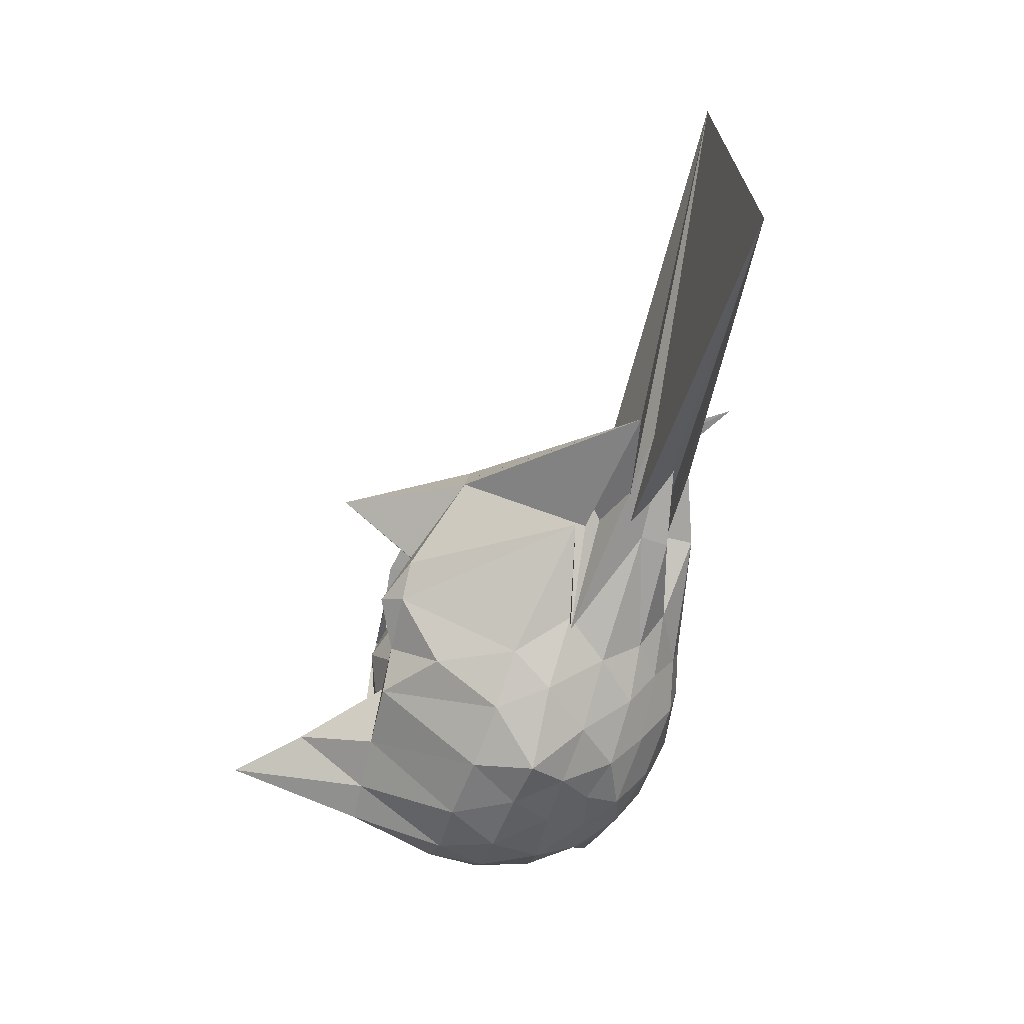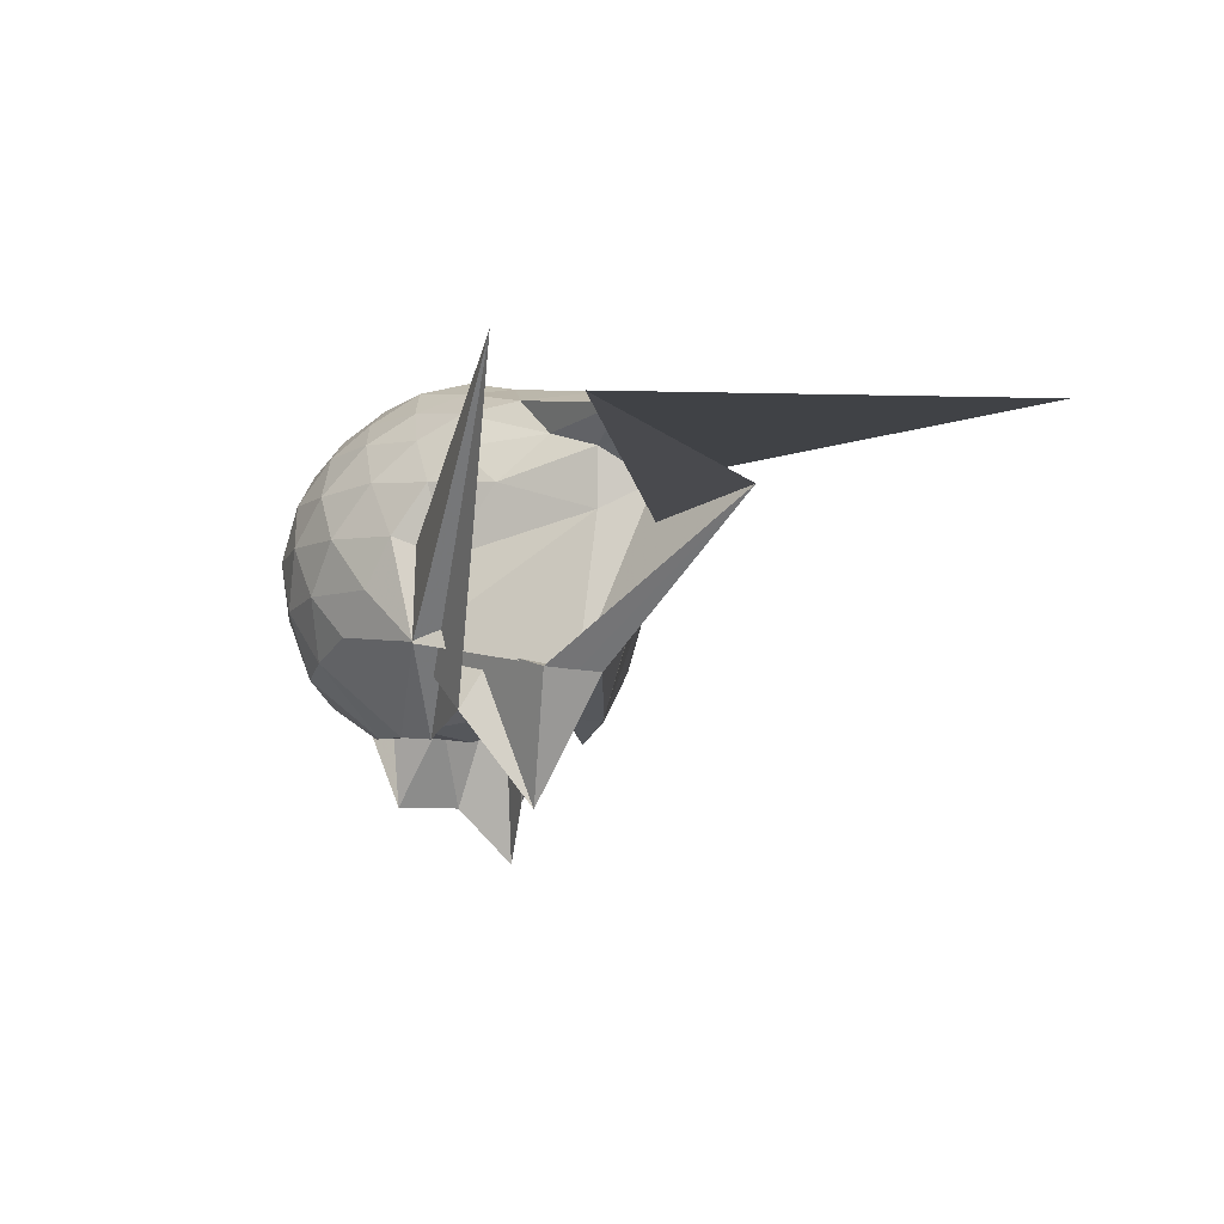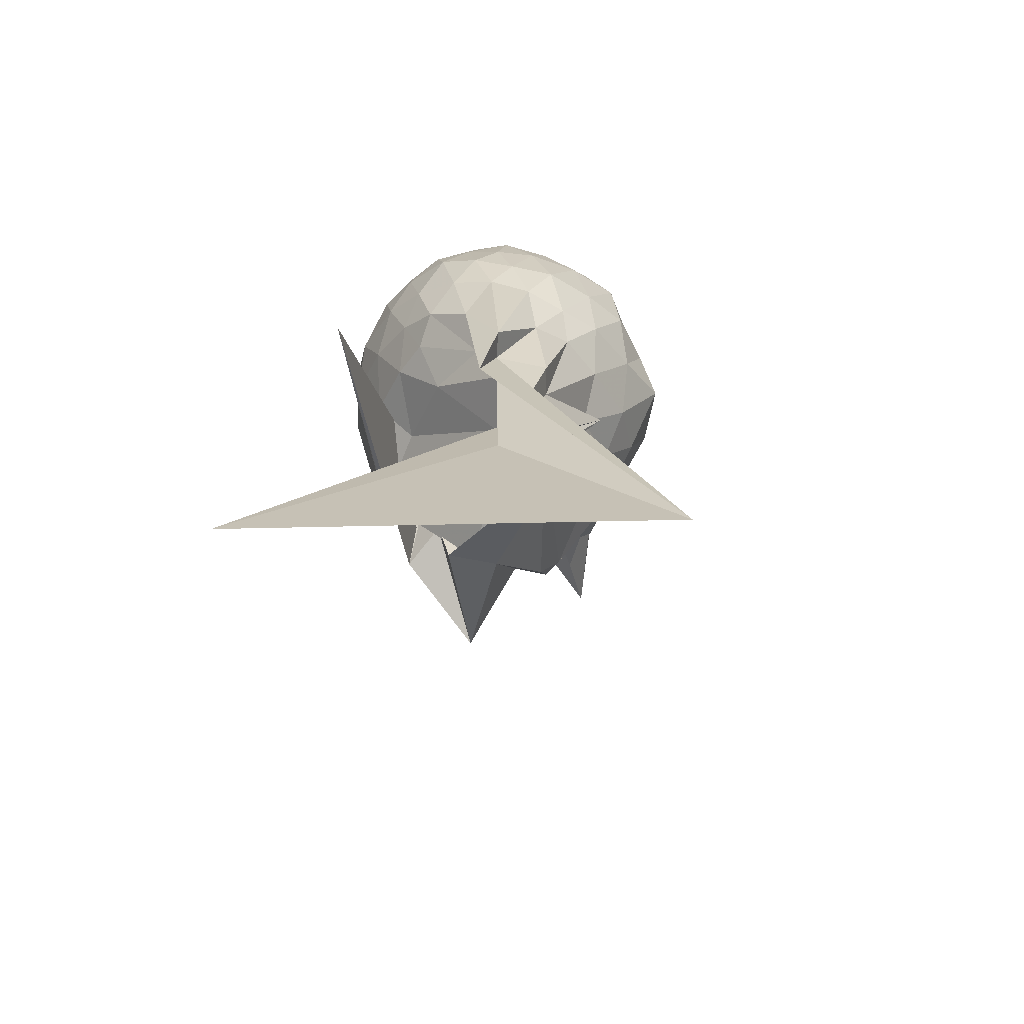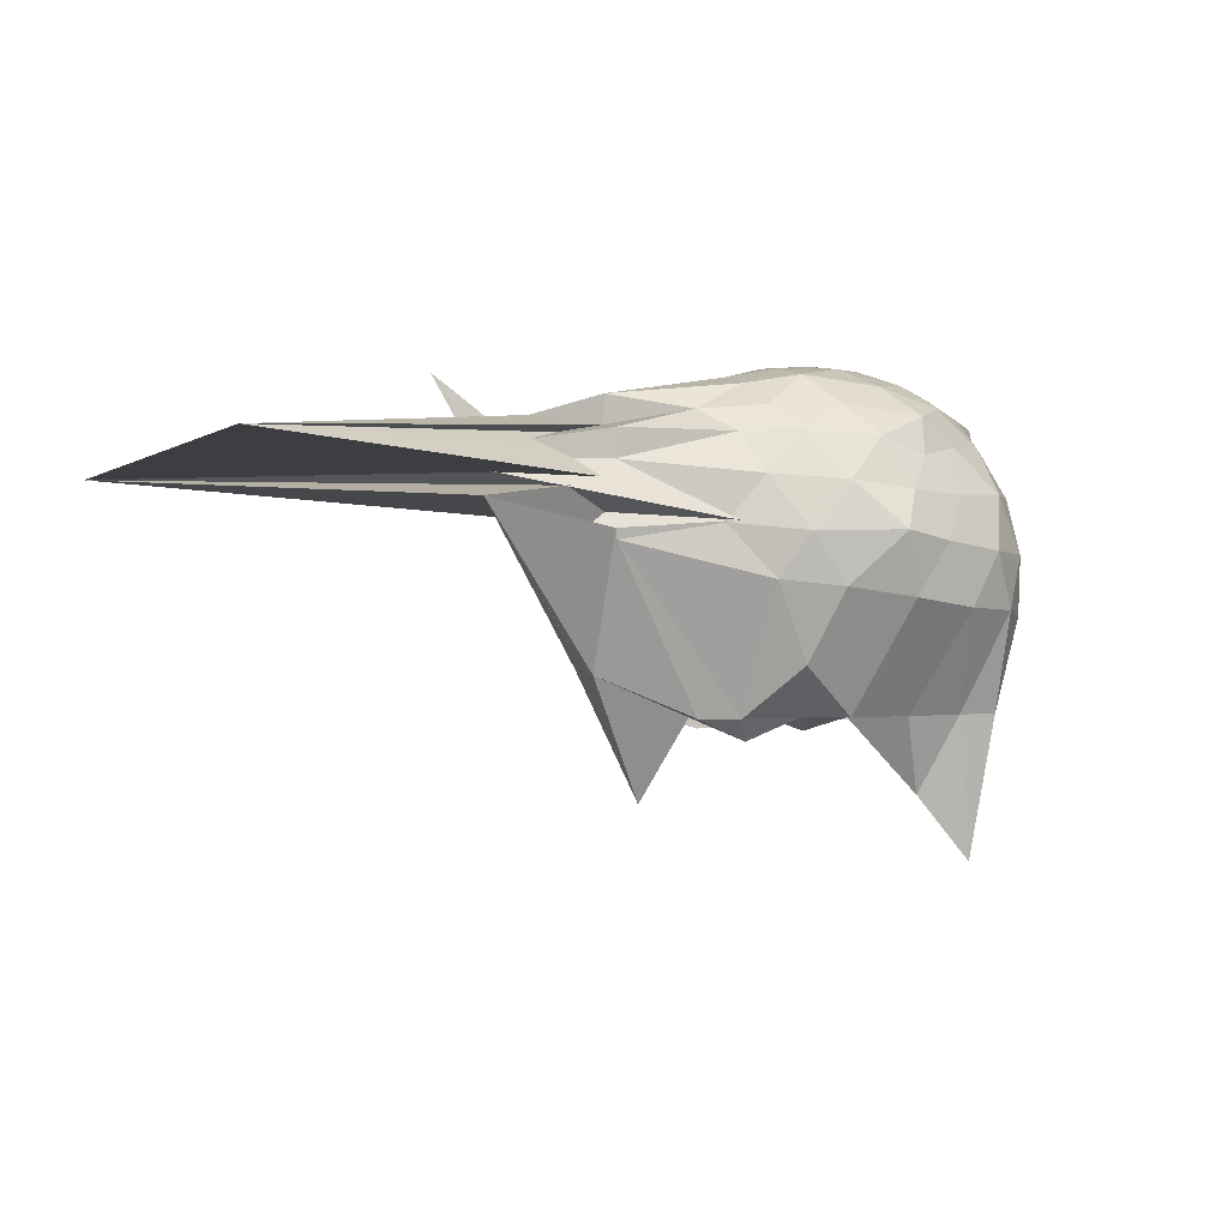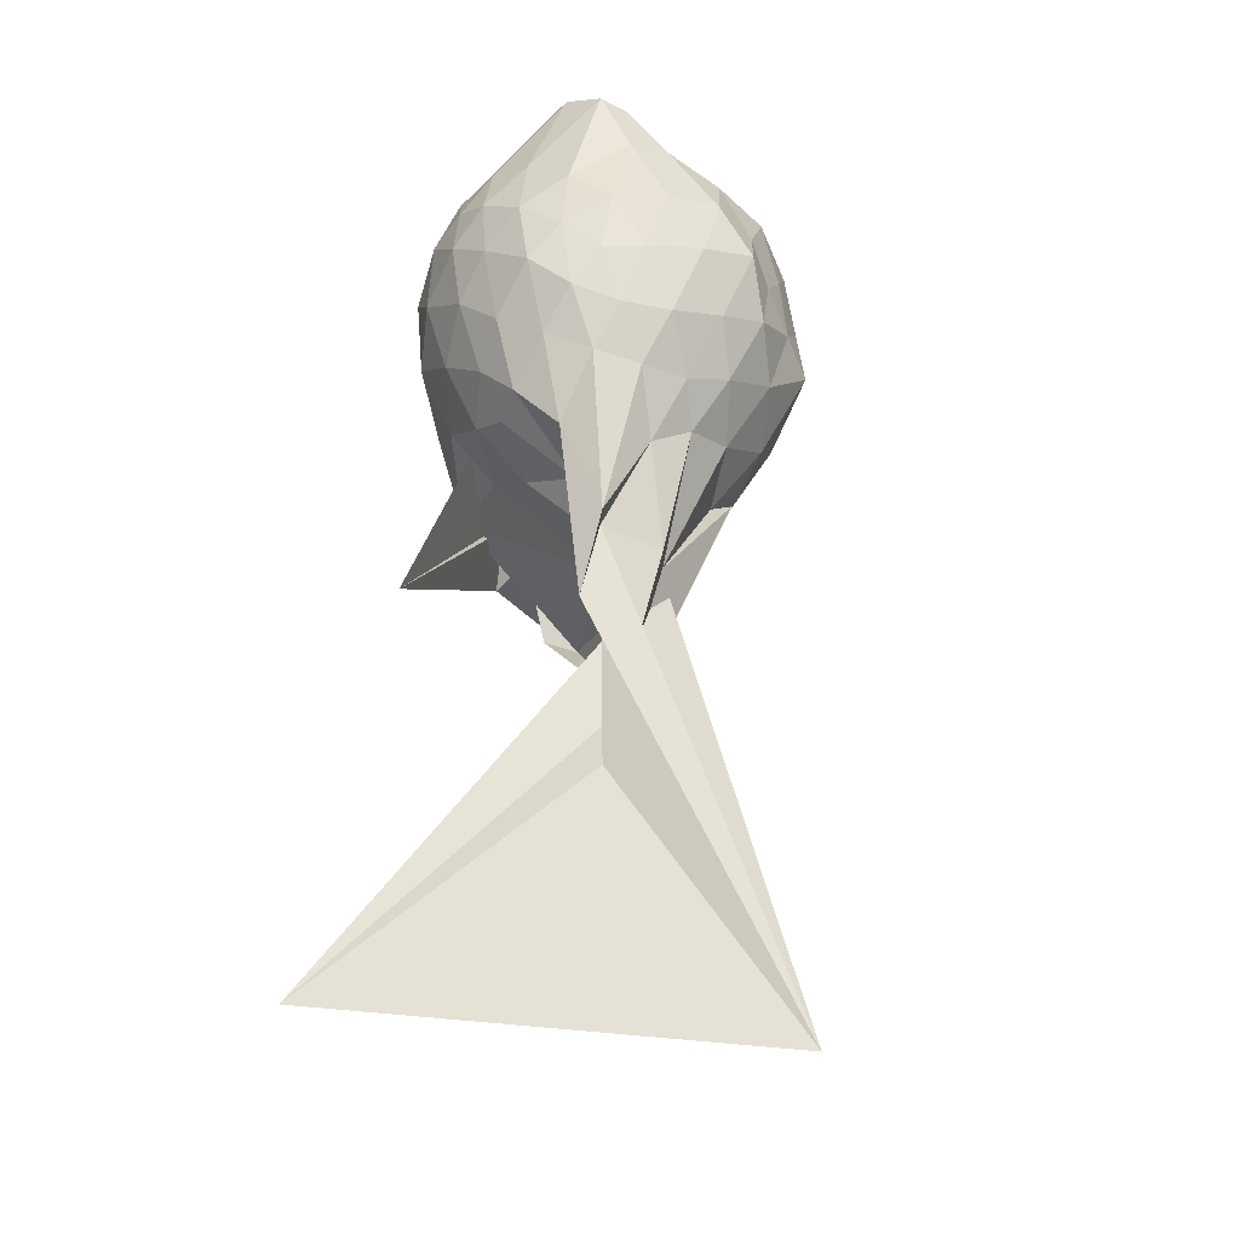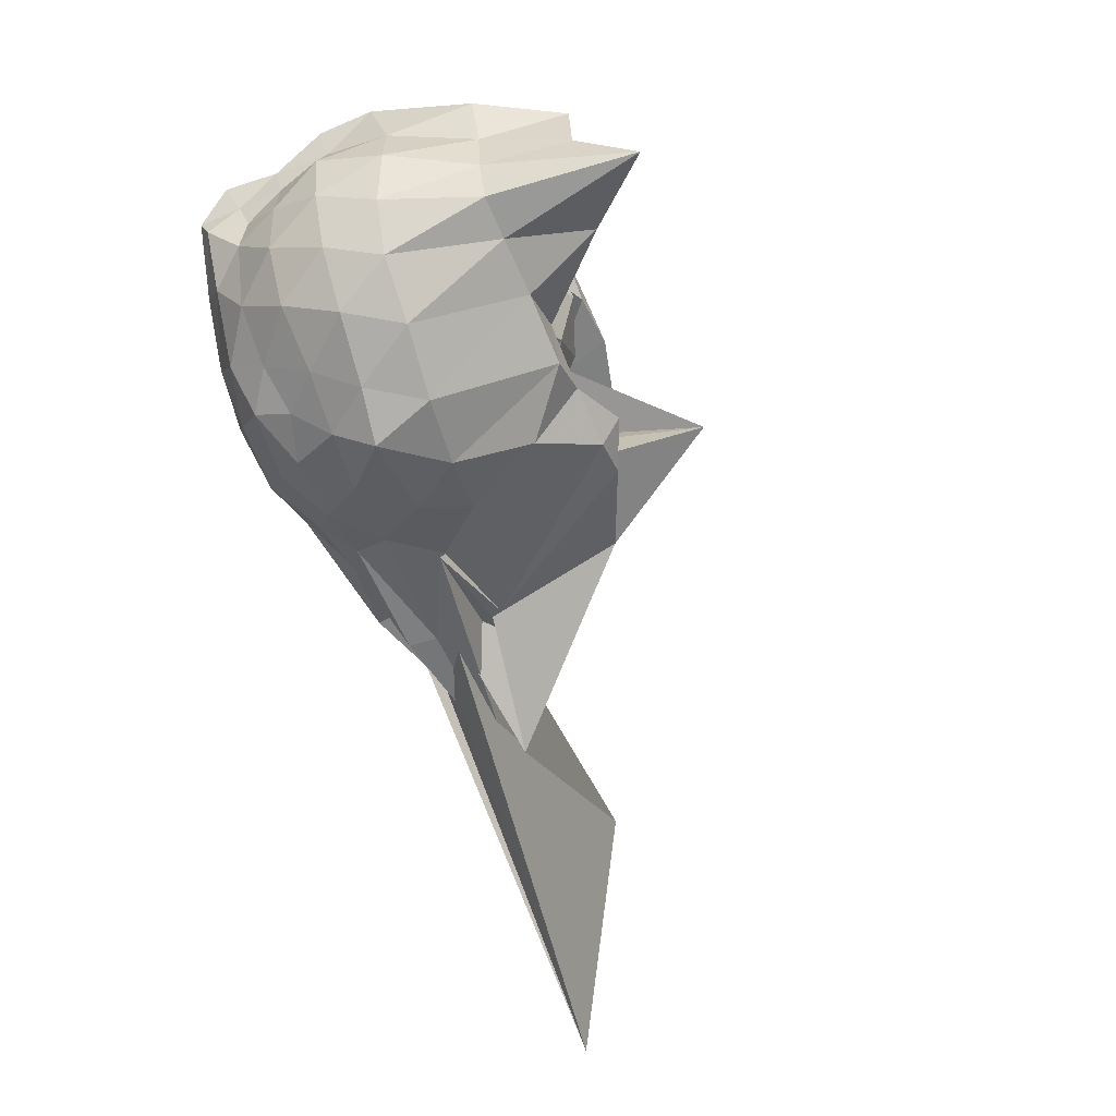
<metadata>
{"format":"obj","ext":"obj","renderer":"f3d","projection":"perspective","resolution":1024,"background":"white","views":[{"elev":-72.0,"azim":-102.7,"up":"+Y"},{"elev":-4.5,"azim":-109.2,"up":"+Z"},{"elev":18.9,"azim":-78.0,"up":"+Z"},{"elev":0.4,"azim":-22.2,"up":"+Z"},{"elev":62.6,"azim":-77.9,"up":"+Z"},{"elev":-60.0,"azim":113.6,"up":"+Y"}]}
</metadata>
<code>
v -2.442 -0.3517 0.0409
v -2.454 -0.3405 -1.517
v -1.624 -0.2822 -0.384
v -1.585 -0.1608 -0.3484
v -1.531 -0.004039 -0.2884
v -1.943 0.2042 -0.3064
v -2.137 0.2984 -0.3406
v -2.343 0.2722 -0.286
v -2.61 0.1789 -0.2578
v -2.889 0.02955 -0.271
v -3.065 -0.09377 -0.3184
v -3.275 -0.432 -0.2728
v -3.786 -0.561 -0.219
v -3.464 -0.5678 -0.2488
v -3.504 -0.8142 -0.2737
v -2.98 -0.8162 -0.2772
v -2.728 -0.9125 -0.2684
v -2.423 -0.9896 -0.2928
v -2.217 -0.9726 -0.3637
v -2.024 -0.8689 -0.3271
v -1.809 -0.6957 -0.3134
v -1.655 -0.4196 -0.3418
v -1.573 -0.19 -0.5536
v -1.548 -0.0166 -0.5249
v -1.658 0.1889 -0.5075
v -1.972 0.349 -0.518
v -2.221 0.3925 -0.4854
v -2.511 0.3495 -0.4769
v -2.791 0.1996 -0.443
v -3.032 0.01984 -0.4624
v -3.217 -0.2197 -0.4746
v -3.467 -0.5709 -0.3411
v -5.228 -1.713 -0.3699
v -4.338 -0.7658 -0.4036
v -3.515 -0.8149 -0.3996
v -2.916 -0.9432 -0.4507
v -2.596 -1.056 -0.4736
v -2.324 -1.081 -0.5099
v -2.07 -0.9994 -0.5279
v -1.809 -0.8772 -0.5178
v -1.64 -0.6567 -0.5247
v -1.564 -0.433 -0.5553
v -1.549 -0.05481 -0.7695
v -1.501 0.1174 -0.7437
v -1.812 0.3361 -0.762
v -2.077 0.4304 -0.7217
v -2.376 0.4355 -0.6872
v -2.684 0.3428 -0.6768
v -2.951 0.1533 -0.6817
v -3.08 -0.0488 -0.776
v -3.47 -0.5693 -0.5997
v -3.495 -0.8086 -0.4804
v -5.419 0.1366 -0.4773
v -3.059 -0.9995 -0.6417
v -3.085 -0.9215 -0.6481
v -2.773 -1.065 -0.6802
v -2.4 -1.177 -0.6754
v -2.174 -1.099 -0.7162
v -1.884 -0.9993 -0.7541
v -1.671 -0.8186 -0.7671
v -1.535 -0.5847 -0.7784
v -1.478 -0.3315 -0.785
v -1.5 0.1192 -0.9867
v -1.596 0.2576 -0.9635
v -1.963 0.3718 -0.9647
v -2.253 0.4317 -0.9512
v -2.533 0.394 -0.9076
v -2.861 0.2391 -0.8999
v -3.094 0.09475 -1.126
v -3.094 0.09561 -1.132
v -3.507 -0.4746 -1.252
v -4.12 -0.9868 -0.5608
v -3.512 -0.8162 -0.6721
v -3.505 -0.8097 -0.7179
v -2.893 -0.9994 -0.8732
v -2.631 -1.09 -0.9022
v -2.329 -1.114 -0.9448
v -2.024 -1.034 -0.9868
v -1.769 -0.9052 -0.9993
v -1.612 -0.7084 -1.028
v -1.527 -0.4572 -1.073
v -1.539 -0.1775 -1.065
v -1.676 -0.0641 -1.438
v -1.897 0.1508 -1.356
v -2.143 0.3135 -1.241
v -2.422 0.3336 -1.183
v -2.683 0.2894 -1.088
v -3.09 0.09354 -1.125
v -4.001 0.03803 -0.004986
v -2.623 0.06811 -1.001
v -3.5 -0.3351 -1.238
v -3.514 -0.5768 -1.259
v -3.117 -0.7172 -1.436
v -2.947 -0.7769 -1.437
v -2.744 -0.9561 -1.217
v -2.495 -0.8591 -1.435
v -2.195 -0.7991 -1.437
v -1.941 -0.7803 -1.436
v -1.756 -0.7588 -1.436
v -1.694 -0.5489 -1.434
v -1.668 -0.311 -1.434
v -1.581 -0.09086 -1.435
v -1.593 -0.2689 -0.2055
v -1.586 -0.1606 -0.1606
v -1.988 0.04952 -0.1548
v -2.181 0.1818 -0.1889
v -2.426 0.1182 -0.1427
v -2.73 -0.004103 -0.1319
v -3.007 -0.1336 -0.1679
v -3.143 -0.3442 -0.1216
v -3.466 -0.5776 -0.124
v -3.111 -0.685 -0.1824
v -2.825 -0.7636 -0.161
v -2.522 -0.8423 -0.1533
v -2.19 -0.9009 -0.2037
v -2.021 -0.7329 -0.1562
v -1.779 -0.4751 -0.1825
v -1.846 -0.3431 -0.0891
v -2.084 -0.1439 -0.02887
v -2.261 0.01374 -0.05174
v -2.518 -0.0796 -0.007614
v -2.807 -0.2055 -0.04904
v -2.854 -0.4085 -0.02392
v -2.859 -0.5959 -0.06331
v -2.624 -0.6639 -0.02455
v -2.29 -0.7209 -0.06954
v -2.087 -0.5366 -0.04707
v -2.189 -0.3405 0.02644
v -2.344 -0.1758 0.01282
v -2.622 -0.274 0.03115
v -2.649 -0.4699 0.01325
v -2.381 -0.5175 0.01675
v -1.742 -0.2292 -1.463
v -2.267 0.03959 -1.502
v -2.363 0.05187 -1.501
v -2.665 0.03044 -1.503
v -2.822 -0.05793 -1.514
v -3.224 -0.06293 -1.406
v -3.234 -0.379 -1.803
v -3.094 -0.5799 -1.436
v -2.895 -0.6995 -1.534
v -2.676 -0.7499 -1.437
v -2.412 -0.6477 -1.435
v -2.089 -0.6785 -1.777
v -1.85 -0.7024 -2.065
v -1.775 -0.4688 -1.806
v -1.753 -0.1898 -1.801
v -1.931 -0.08901 -1.076
v -2.321 0.003676 -1.254
v -2.597 -0.04751 -1.5
v -2.896 -0.04772 -1.23
v -2.995 -0.3869 -0.9847
v -2.799 -0.5589 -1.272
v -2.637 -0.7567 -1.044
v -2.325 -0.7174 -1.346
v -2.027 -0.6105 -1.112
v -1.994 -0.328 -1.402
v -2.261 -0.1286 -1.486
v -2.511 -0.09004 -1.467
v -2.707 -0.3588 -1.417
v -2.532 -0.5493 -1.428
v -2.249 -0.4715 -1.44
f 3 23 4
f 4 23 24
f 4 24 5
f 5 24 25
f 5 25 6
f 6 25 26
f 6 26 7
f 7 26 27
f 7 27 8
f 8 27 28
f 8 28 9
f 9 28 29
f 9 29 10
f 10 29 30
f 10 30 11
f 11 30 31
f 11 31 12
f 12 31 32
f 12 32 13
f 13 32 33
f 13 33 14
f 14 33 34
f 14 34 15
f 15 34 35
f 15 35 16
f 16 35 36
f 16 36 17
f 17 36 37
f 17 37 18
f 18 37 38
f 18 38 19
f 19 38 39
f 19 39 20
f 20 39 40
f 20 40 21
f 21 40 41
f 21 41 22
f 22 41 42
f 22 42 3
f 3 42 23
f 23 43 24
f 24 43 44
f 24 44 25
f 25 44 45
f 25 45 26
f 26 45 46
f 26 46 27
f 27 46 47
f 27 47 28
f 28 47 48
f 28 48 29
f 29 48 49
f 29 49 30
f 30 49 50
f 30 50 31
f 31 50 51
f 31 51 32
f 32 51 52
f 32 52 33
f 33 52 53
f 33 53 34
f 34 53 54
f 34 54 35
f 35 54 55
f 35 55 36
f 36 55 56
f 36 56 37
f 37 56 57
f 37 57 38
f 38 57 58
f 38 58 39
f 39 58 59
f 39 59 40
f 40 59 60
f 40 60 41
f 41 60 61
f 41 61 42
f 42 61 62
f 42 62 23
f 23 62 43
f 43 63 44
f 44 63 64
f 44 64 45
f 45 64 65
f 45 65 46
f 46 65 66
f 46 66 47
f 47 66 67
f 47 67 48
f 48 67 68
f 48 68 49
f 49 68 69
f 49 69 50
f 50 69 70
f 50 70 51
f 51 70 71
f 51 71 52
f 52 71 72
f 52 72 53
f 53 72 73
f 53 73 54
f 54 73 74
f 54 74 55
f 55 74 75
f 55 75 56
f 56 75 76
f 56 76 57
f 57 76 77
f 57 77 58
f 58 77 78
f 58 78 59
f 59 78 79
f 59 79 60
f 60 79 80
f 60 80 61
f 61 80 81
f 61 81 62
f 62 81 82
f 62 82 43
f 43 82 63
f 63 83 64
f 64 83 84
f 64 84 65
f 65 84 85
f 65 85 66
f 66 85 86
f 66 86 67
f 67 86 87
f 67 87 68
f 68 87 88
f 68 88 69
f 69 88 89
f 69 89 70
f 70 89 90
f 70 90 71
f 71 90 91
f 71 91 72
f 72 91 92
f 72 92 73
f 73 92 93
f 73 93 74
f 74 93 94
f 74 94 75
f 75 94 95
f 75 95 76
f 76 95 96
f 76 96 77
f 77 96 97
f 77 97 78
f 78 97 98
f 78 98 79
f 79 98 99
f 79 99 80
f 80 99 100
f 80 100 81
f 81 100 101
f 81 101 82
f 82 101 102
f 82 102 63
f 63 102 83
f 103 104 118
f 104 119 118
f 104 105 119
f 105 120 119
f 105 106 120
f 106 107 120
f 107 121 120
f 107 108 121
f 108 122 121
f 108 109 122
f 109 110 122
f 110 123 122
f 110 111 123
f 111 124 123
f 111 112 124
f 112 113 124
f 113 125 124
f 113 114 125
f 114 126 125
f 114 115 126
f 115 116 126
f 116 127 126
f 116 117 127
f 117 118 127
f 117 103 118
f 118 119 128
f 119 129 128
f 119 120 129
f 120 121 129
f 121 130 129
f 121 122 130
f 122 123 130
f 123 131 130
f 123 124 131
f 124 125 131
f 125 132 131
f 125 126 132
f 126 127 132
f 127 128 132
f 127 118 128
f 133 148 134
f 134 148 149
f 134 149 135
f 135 149 150
f 135 150 136
f 136 150 137
f 137 150 151
f 137 151 138
f 138 151 152
f 138 152 139
f 139 152 140
f 140 152 153
f 140 153 141
f 141 153 154
f 141 154 142
f 142 154 143
f 143 154 155
f 143 155 144
f 144 155 156
f 144 156 145
f 145 156 146
f 146 156 157
f 146 157 147
f 147 157 148
f 147 148 133
f 148 158 149
f 149 158 159
f 149 159 150
f 150 159 151
f 151 159 160
f 151 160 152
f 152 160 153
f 153 160 161
f 153 161 154
f 154 161 155
f 155 161 162
f 155 162 156
f 156 162 157
f 157 162 158
f 157 158 148
f 3 4 103
f 103 4 104
f 4 5 104
f 104 5 105
f 5 6 105
f 105 6 106
f 6 7 106
f 7 8 106
f 106 8 107
f 8 9 107
f 107 9 108
f 9 10 108
f 108 10 109
f 10 11 109
f 11 12 109
f 109 12 110
f 12 13 110
f 110 13 111
f 13 14 111
f 111 14 112
f 14 15 112
f 15 16 112
f 112 16 113
f 16 17 113
f 113 17 114
f 17 18 114
f 114 18 115
f 18 19 115
f 19 20 115
f 115 20 116
f 20 21 116
f 116 21 117
f 21 22 117
f 117 22 103
f 22 3 103
f 83 133 84
f 84 133 134
f 84 134 85
f 85 134 135
f 85 135 86
f 86 135 136
f 86 136 87
f 87 136 88
f 88 136 137
f 88 137 89
f 89 137 138
f 89 138 90
f 90 138 139
f 90 139 91
f 91 139 92
f 92 139 140
f 92 140 93
f 93 140 141
f 93 141 94
f 94 141 142
f 94 142 95
f 95 142 96
f 96 142 143
f 96 143 97
f 97 143 144
f 97 144 98
f 98 144 145
f 98 145 99
f 99 145 100
f 100 145 146
f 100 146 101
f 101 146 147
f 101 147 102
f 102 147 133
f 102 133 83
f 128 129 1
f 129 130 1
f 130 131 1
f 131 132 1
f 132 128 1
f 159 158 2
f 160 159 2
f 161 160 2
f 162 161 2
f 158 162 2

</code>
